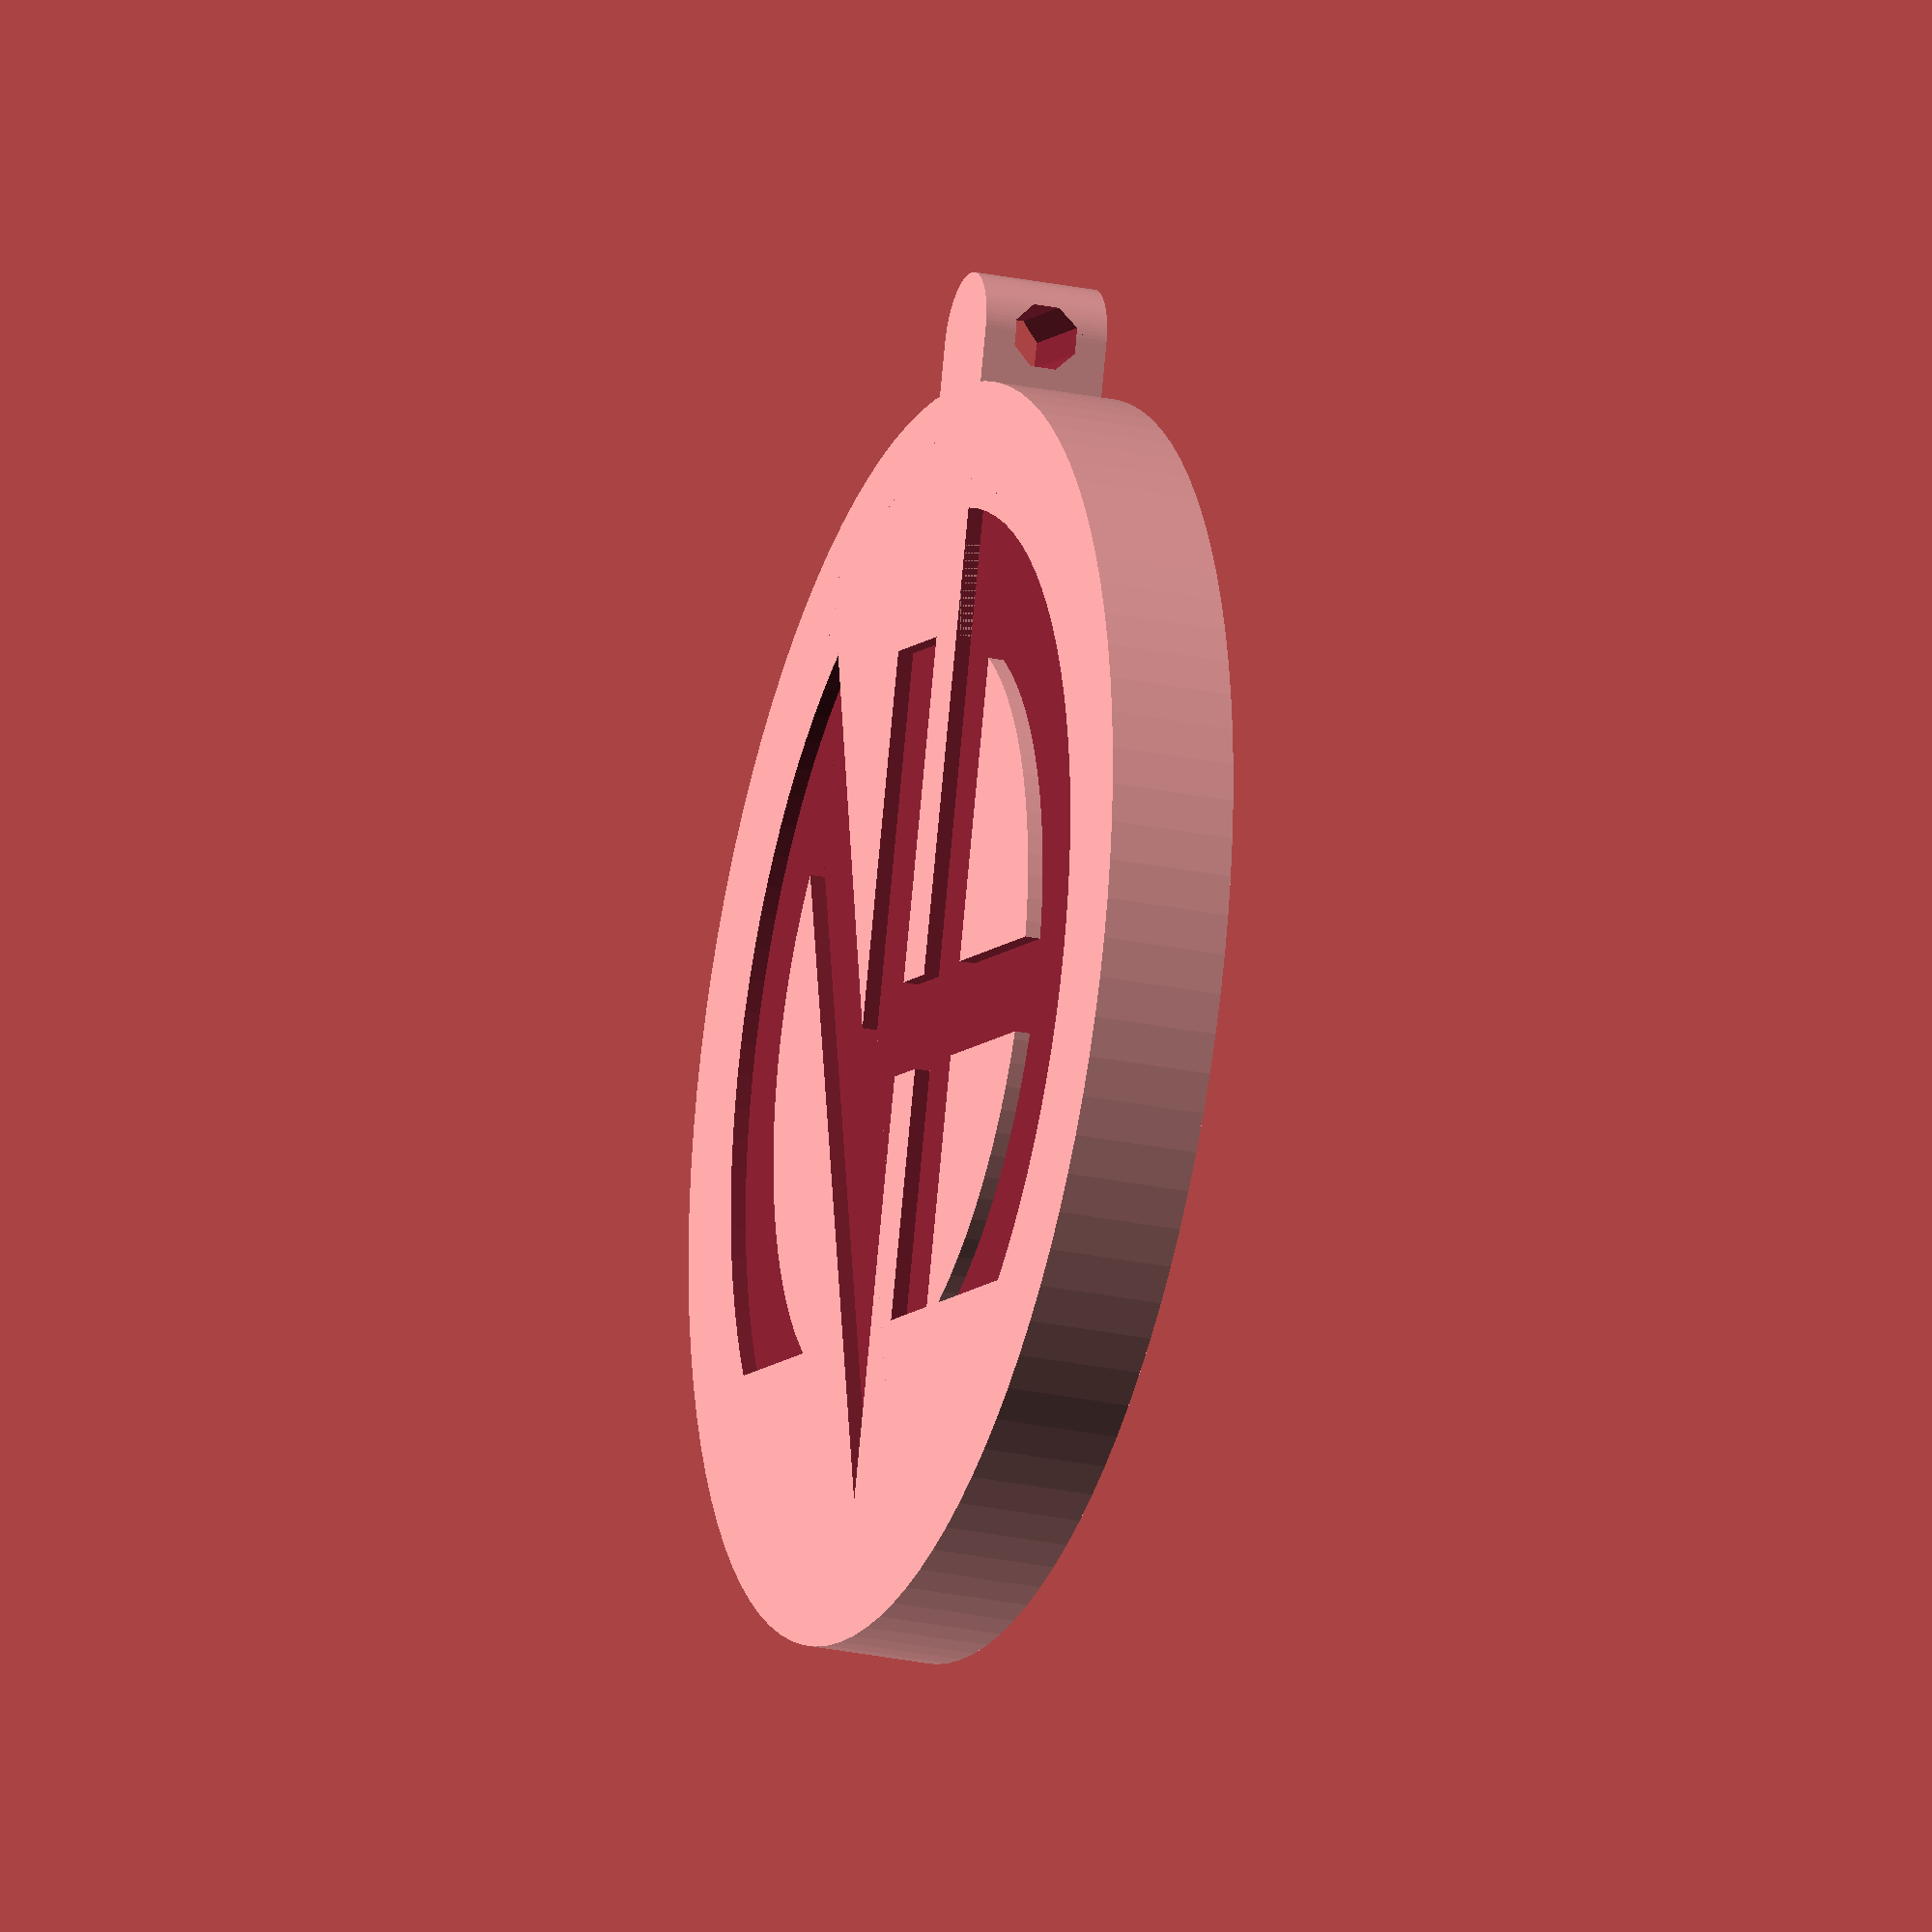
<openscad>
// Text
text1 = "David";
text2 = "Jan 1st";
text3 = "2014";

// Text Scale
textScale = 1.3; // [0.1:0.1:2]

// Chain Hole
withChainHole = "true"; // [true:With,false:Without]

/* [Hidden] */
chip_width = 4;
engraving_depth = 0.5;
epsilon = 0.01;

module logoPolygon() {
    intersection() {
        cylinder(h=engraving_depth, r=16);
        union() {
            linear_extrude(height = engraving_depth, convexity=10)
            polygon(points=[
                [0,-15.5],
                [0,12],
                [-3.75,12],
                [-3.75,0],
                [-11, 15],
                [-10.7, 6],
            ]);
            linear_extrude(height = engraving_depth, convexity=10)
            polygon(points=[
                [-epsilon,1],
                [2,1],
                [2,16],
                [5.5,16],
                [5.5,1],
                [16,1],
                [16,-2],
                [5.5,-2],
                [5.5,-10],
                [2,-10],
                [2,-2],
                [-epsilon,-2],
            ]);
            difference() {
                cylinder(h=engraving_depth, r=16);
                union() {
                    translate([0,0,-epsilon])
                    cylinder(h=engraving_depth+epsilon*2, r=12);
                    translate([0,-15,engraving_depth/2])
                    cube([40, 10, engraving_depth+epsilon*2], center=true);
                    translate([0,0,-epsilon])
                    linear_extrude(height=engraving_depth+epsilon*2)
                    polygon(points=[[-11,15],[2,-12],[2,20]]);
                }
            }
        }
    }
}

module topText() {
    font = "Heebo:style=Bold";

    translate([0, 5, chip_width-engraving_depth])
    linear_extrude(engraving_depth, convexity = 10)
    text(text=str(text1), font=font, size=5, halign="center");
    
    translate([0, -2, chip_width-engraving_depth])
    linear_extrude(engraving_depth, convexity = 10)
    text(text=str(text2), font=font, size=5, halign="center");
    
    translate([0, -9, chip_width-engraving_depth])
    linear_extrude(engraving_depth, convexity = 10)
    text(text=str(text3), font=font, size=5, halign="center");
}

module chip_body() {
    cylinder(h=chip_width, r=20, center=false);
}

module chainHole() {
    translate([0,0,chip_width/2]) {
        difference() {
            union() {
                cylinder(h=chip_width, r=chip_width/2, center=true);
                translate([0, -chip_width/4, 0])
                cube([chip_width, chip_width/2, chip_width], center=true);
            }
            rotate([0,90,0])
            intersection() {
                hole_h = chip_width+1;
                hole_cube_size = chip_width*.5;
                cube([hole_cube_size, hole_cube_size, hole_h], center=true);
                rotate([0,0,45])
                cube([hole_cube_size, hole_cube_size, hole_h], center=true); 
            }
        }
    }
}

module chip() {
    union() {
        difference() {
            chip_body();
            union() {
                translate([0,0,-epsilon])
                rotate([0,180,0])
                translate([0,0,-engraving_depth])
                logoPolygon();
                translate([0,0,epsilon])
                scale([textScale,textScale,1])
                topText();
            }
        }
        if (withChainHole == "true") {
            translate([0, 20+chip_width*2/5, 0])
            chainHole();
        }
    }
}

$fn=100;
chip();

</openscad>
<views>
elev=204.6 azim=163.6 roll=289.4 proj=o view=wireframe
</views>
